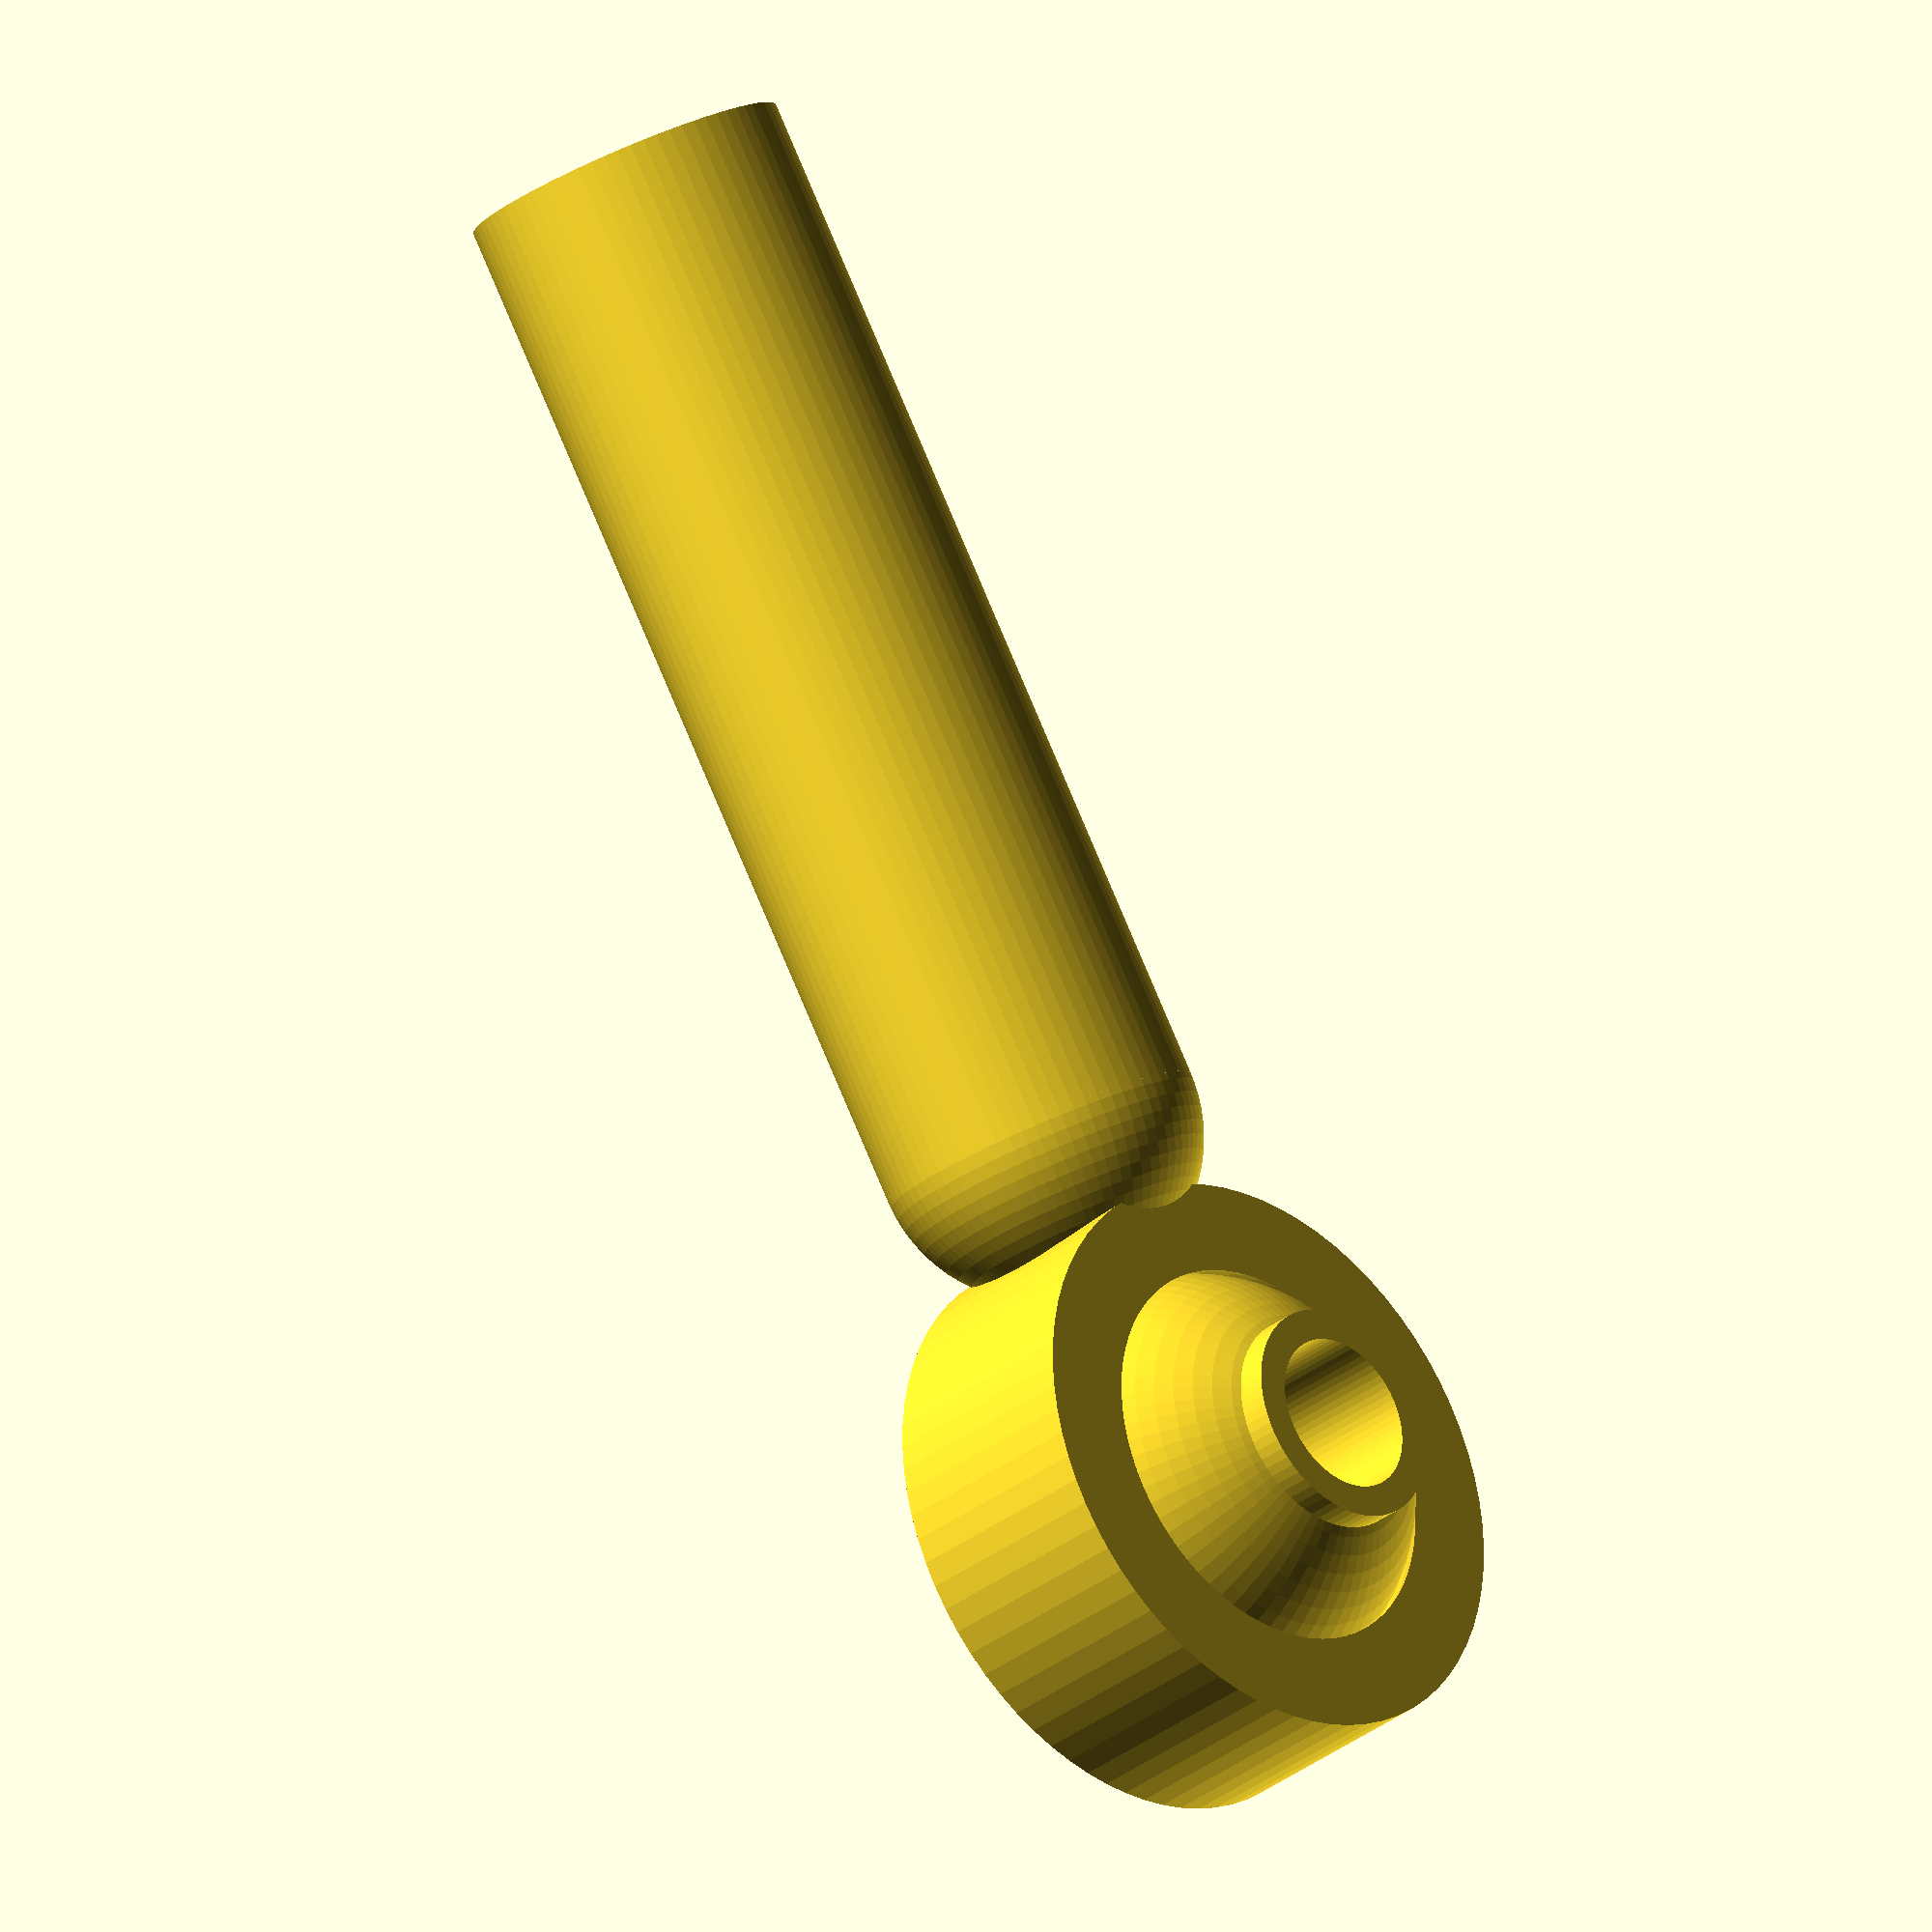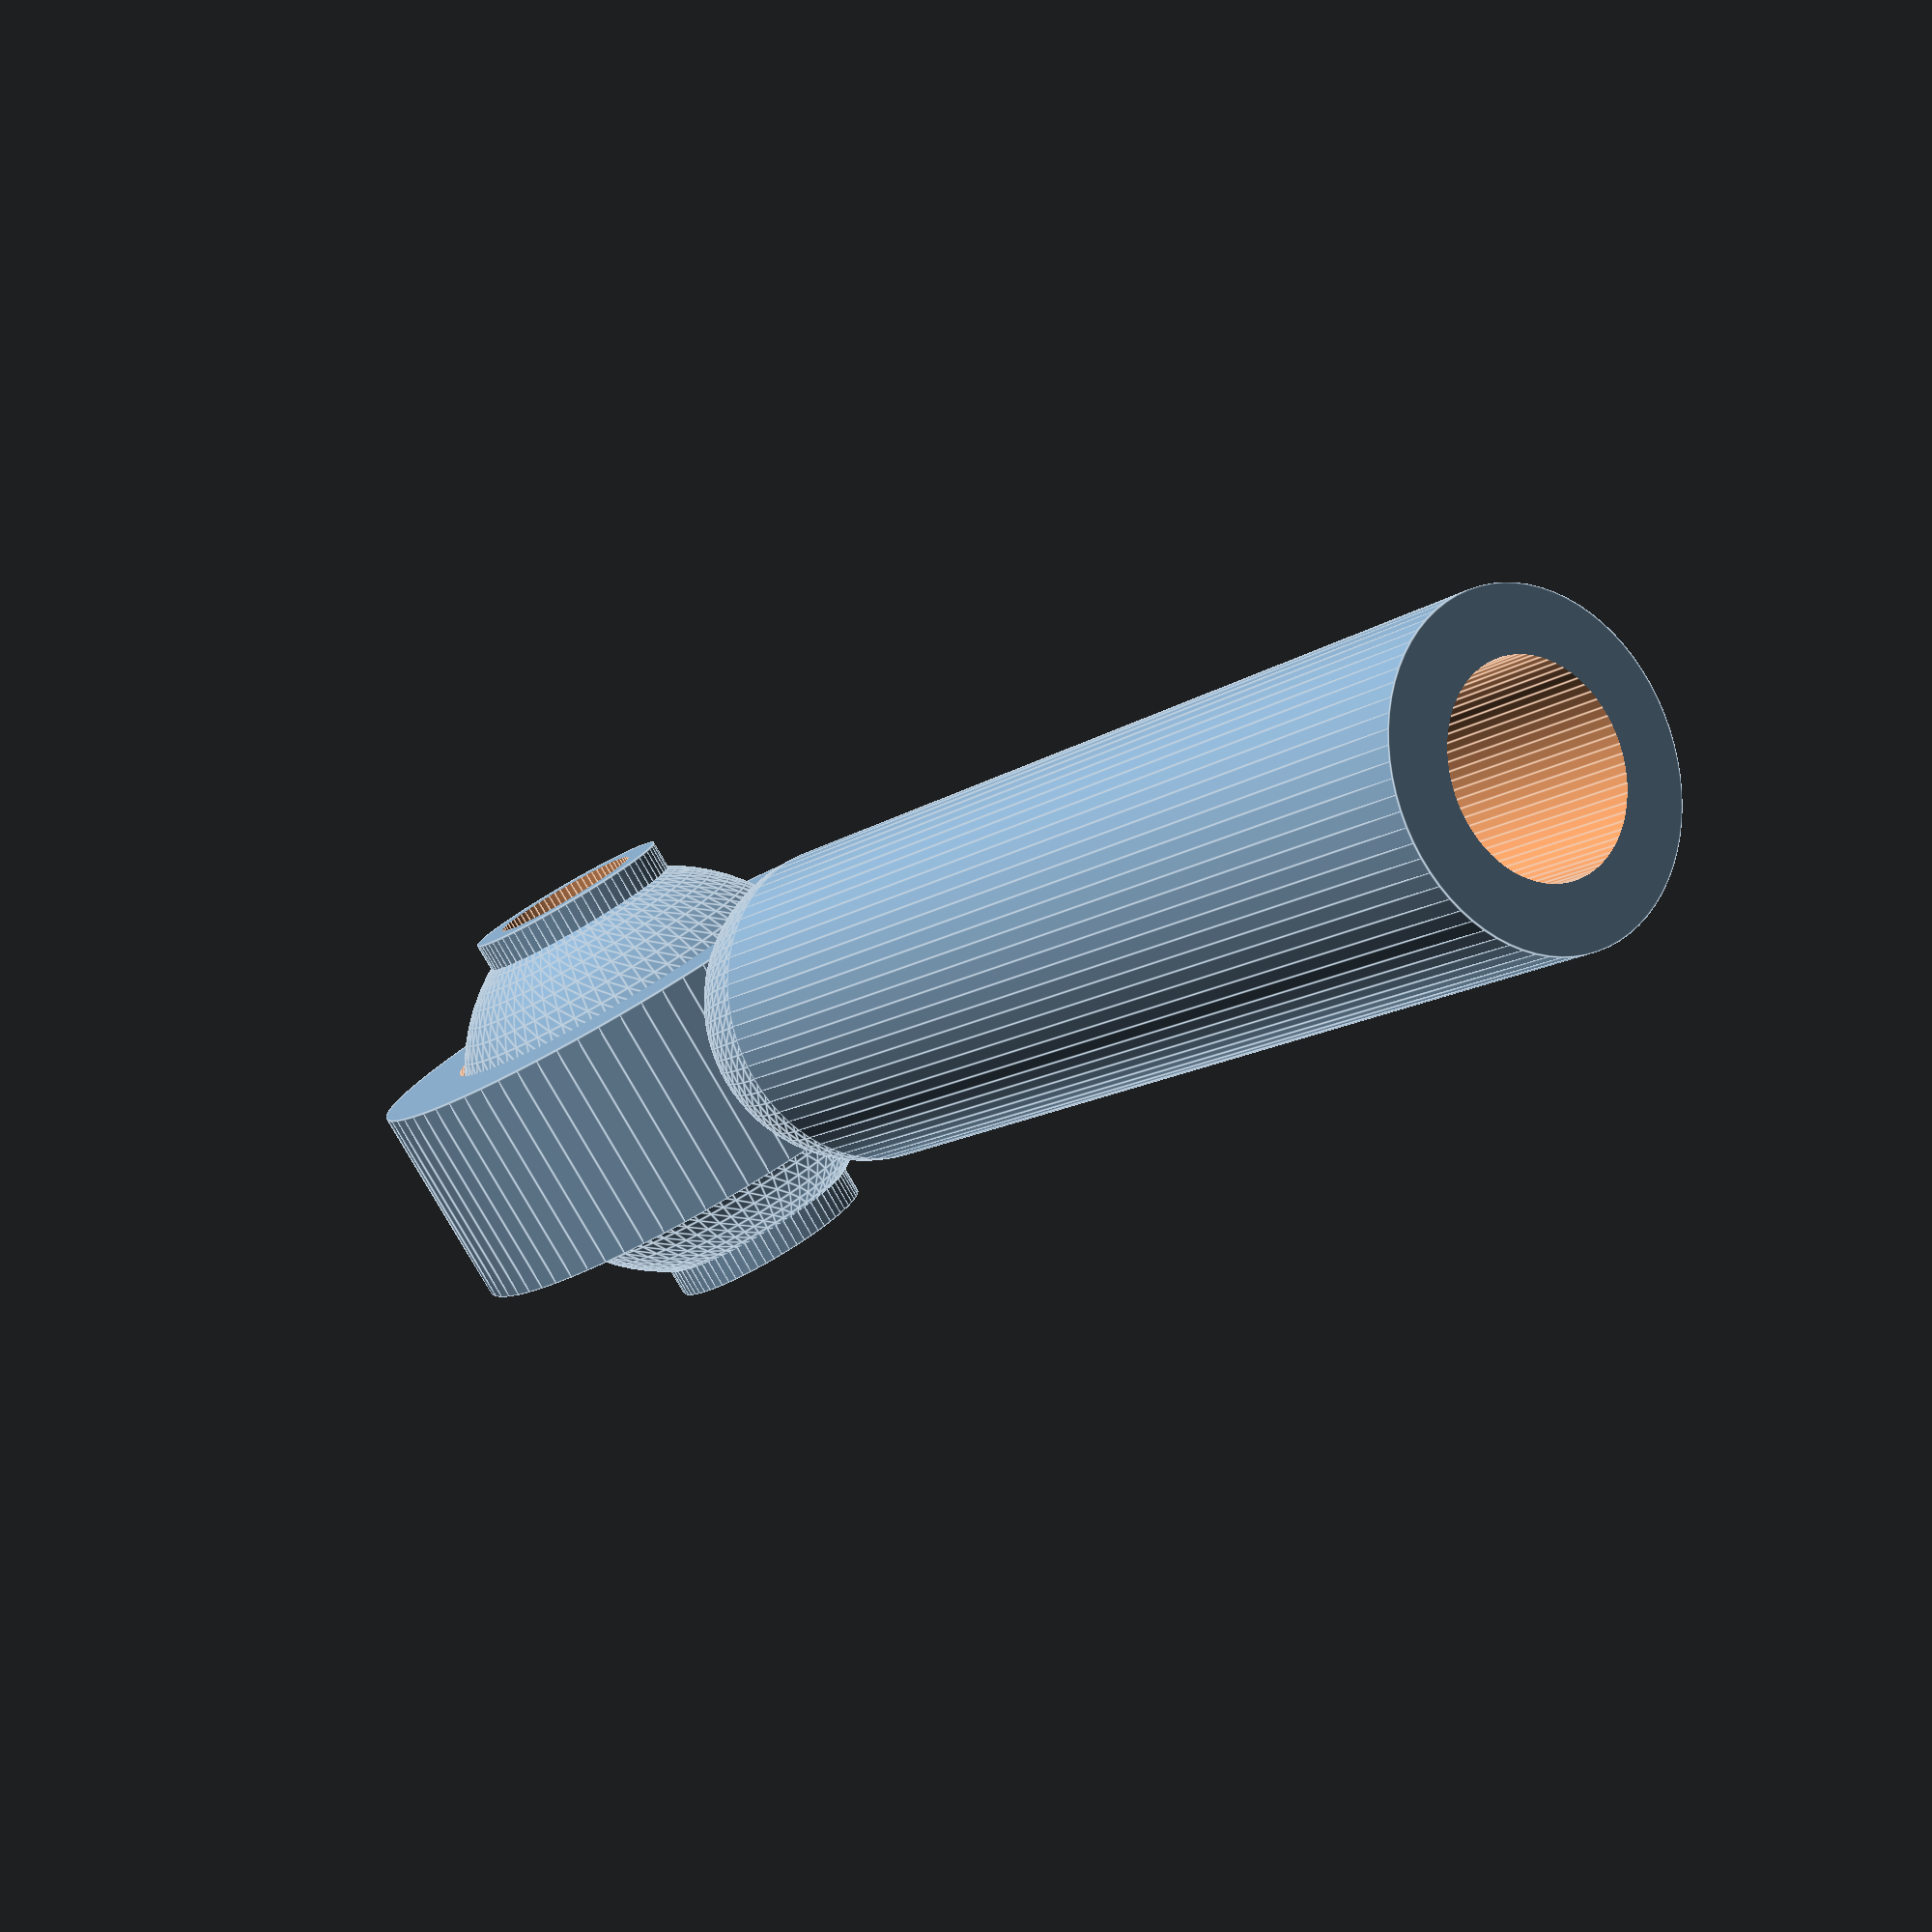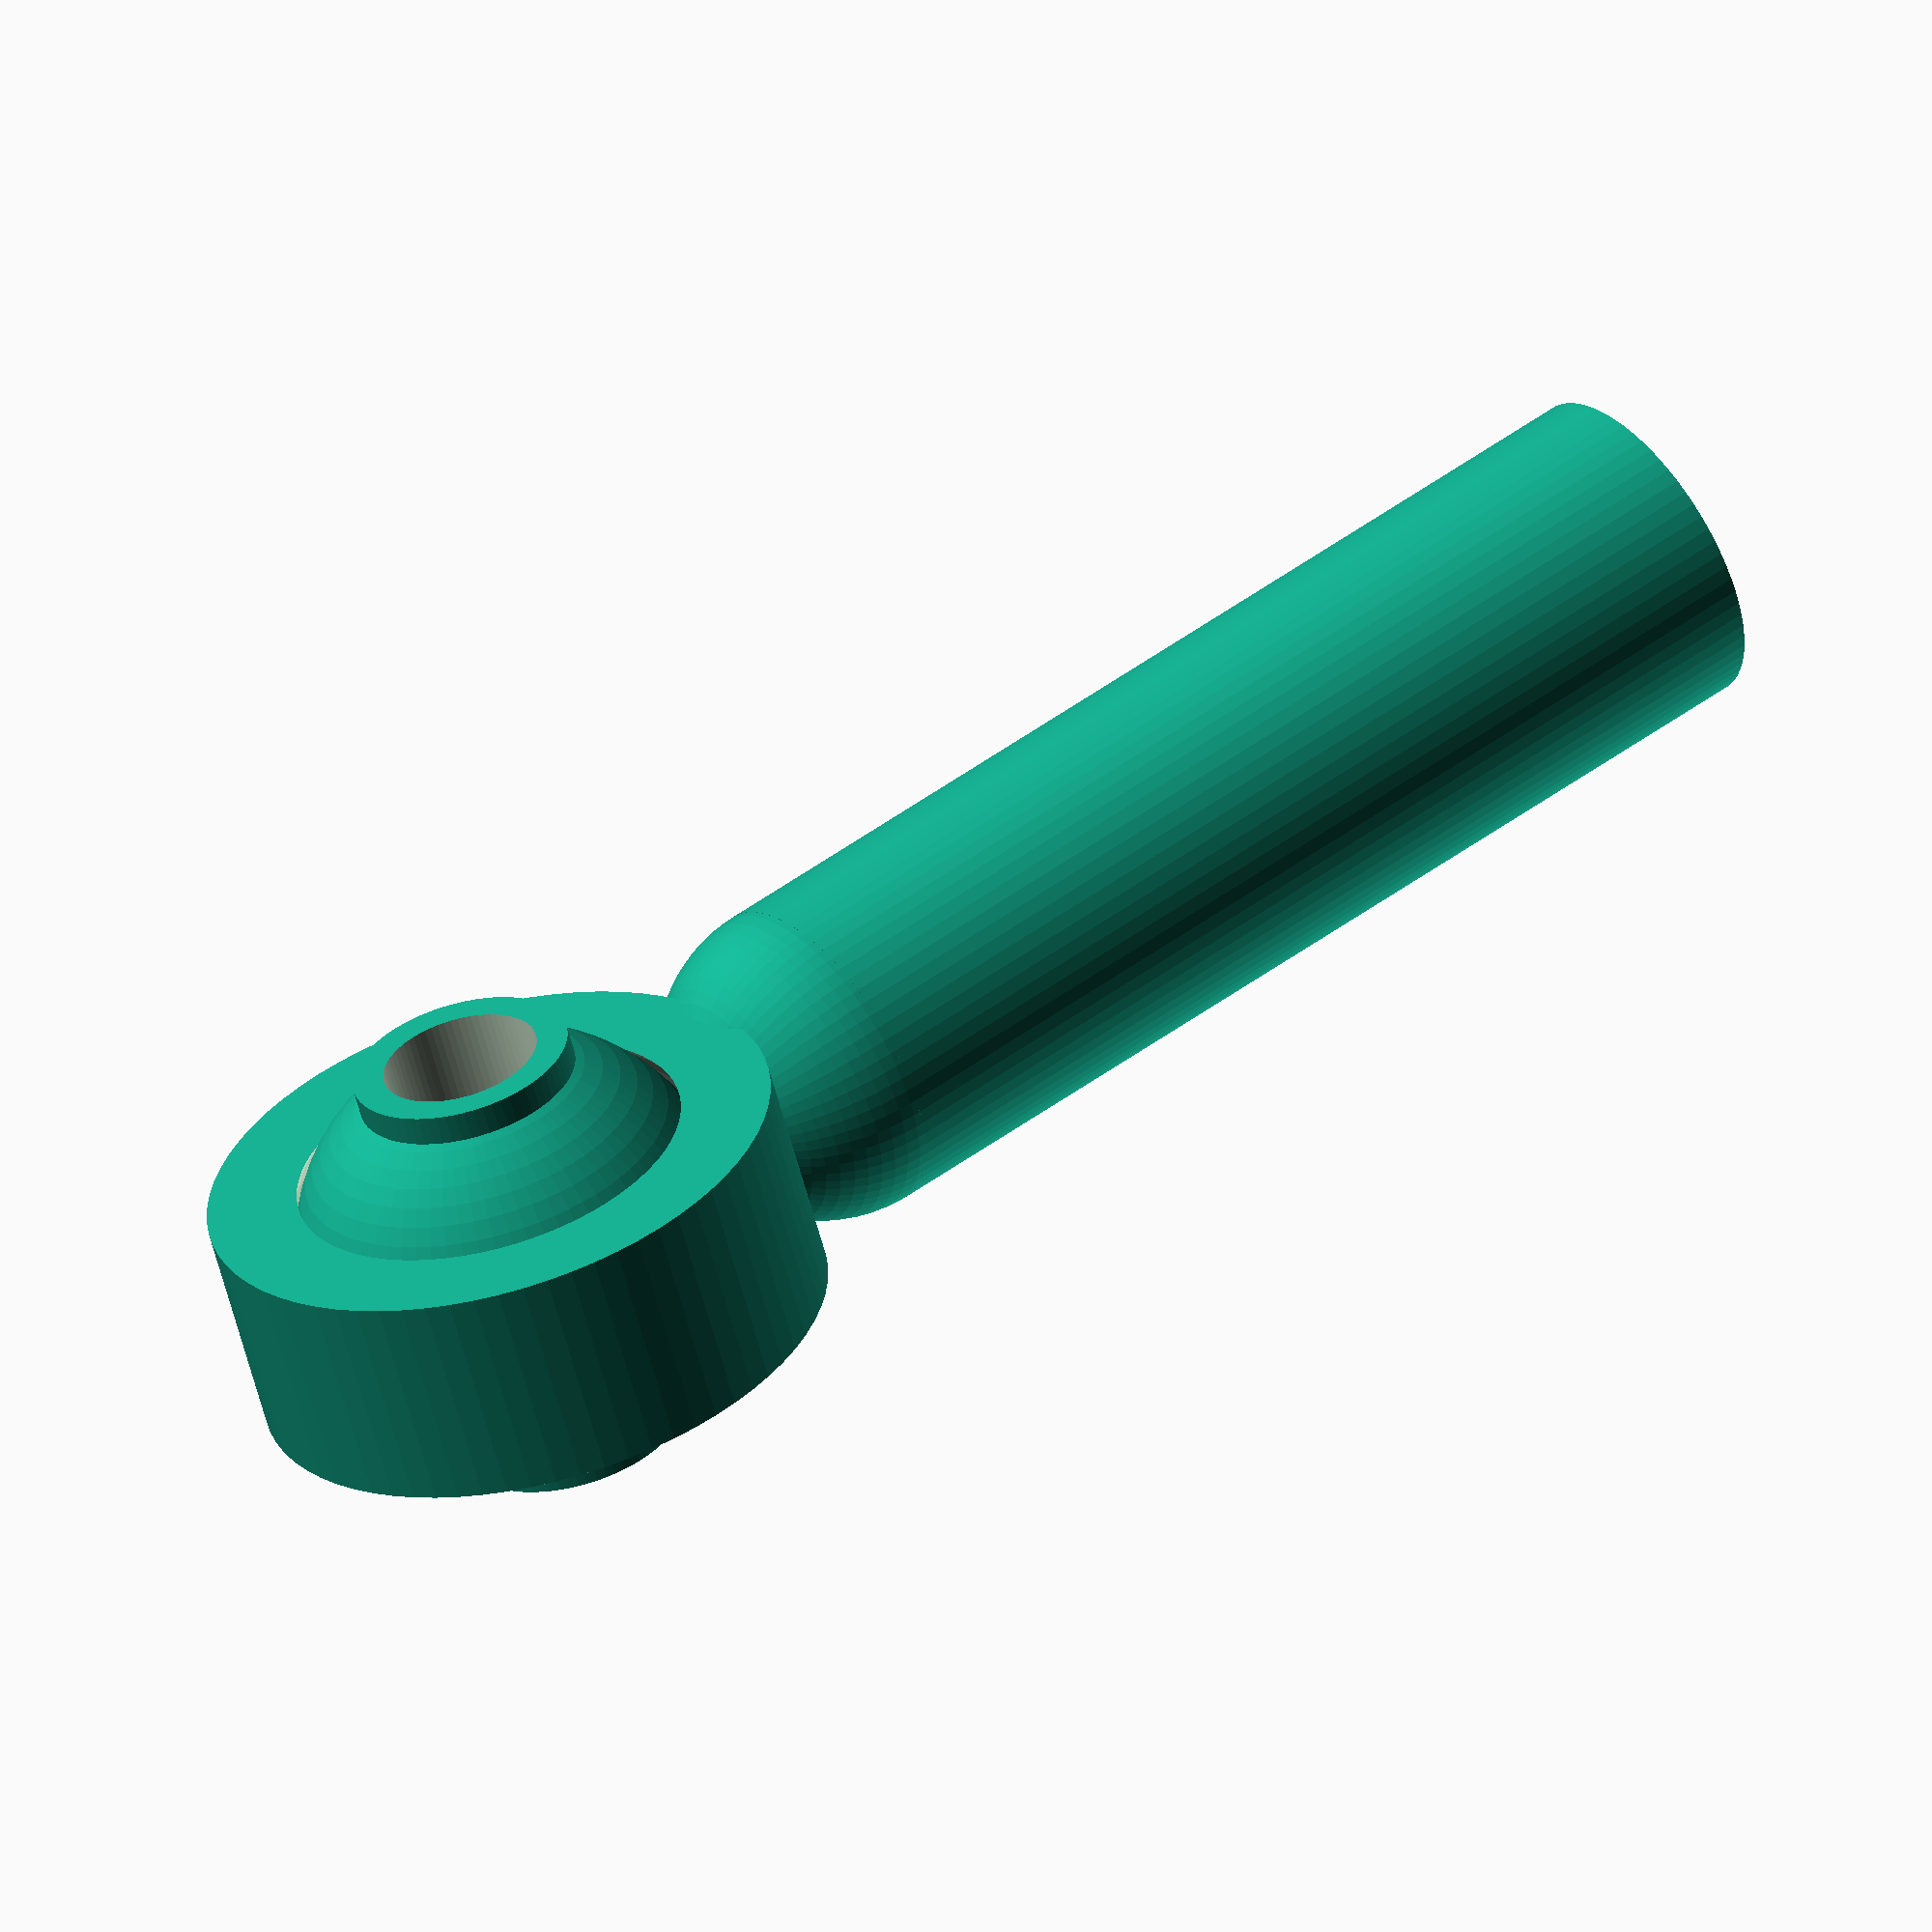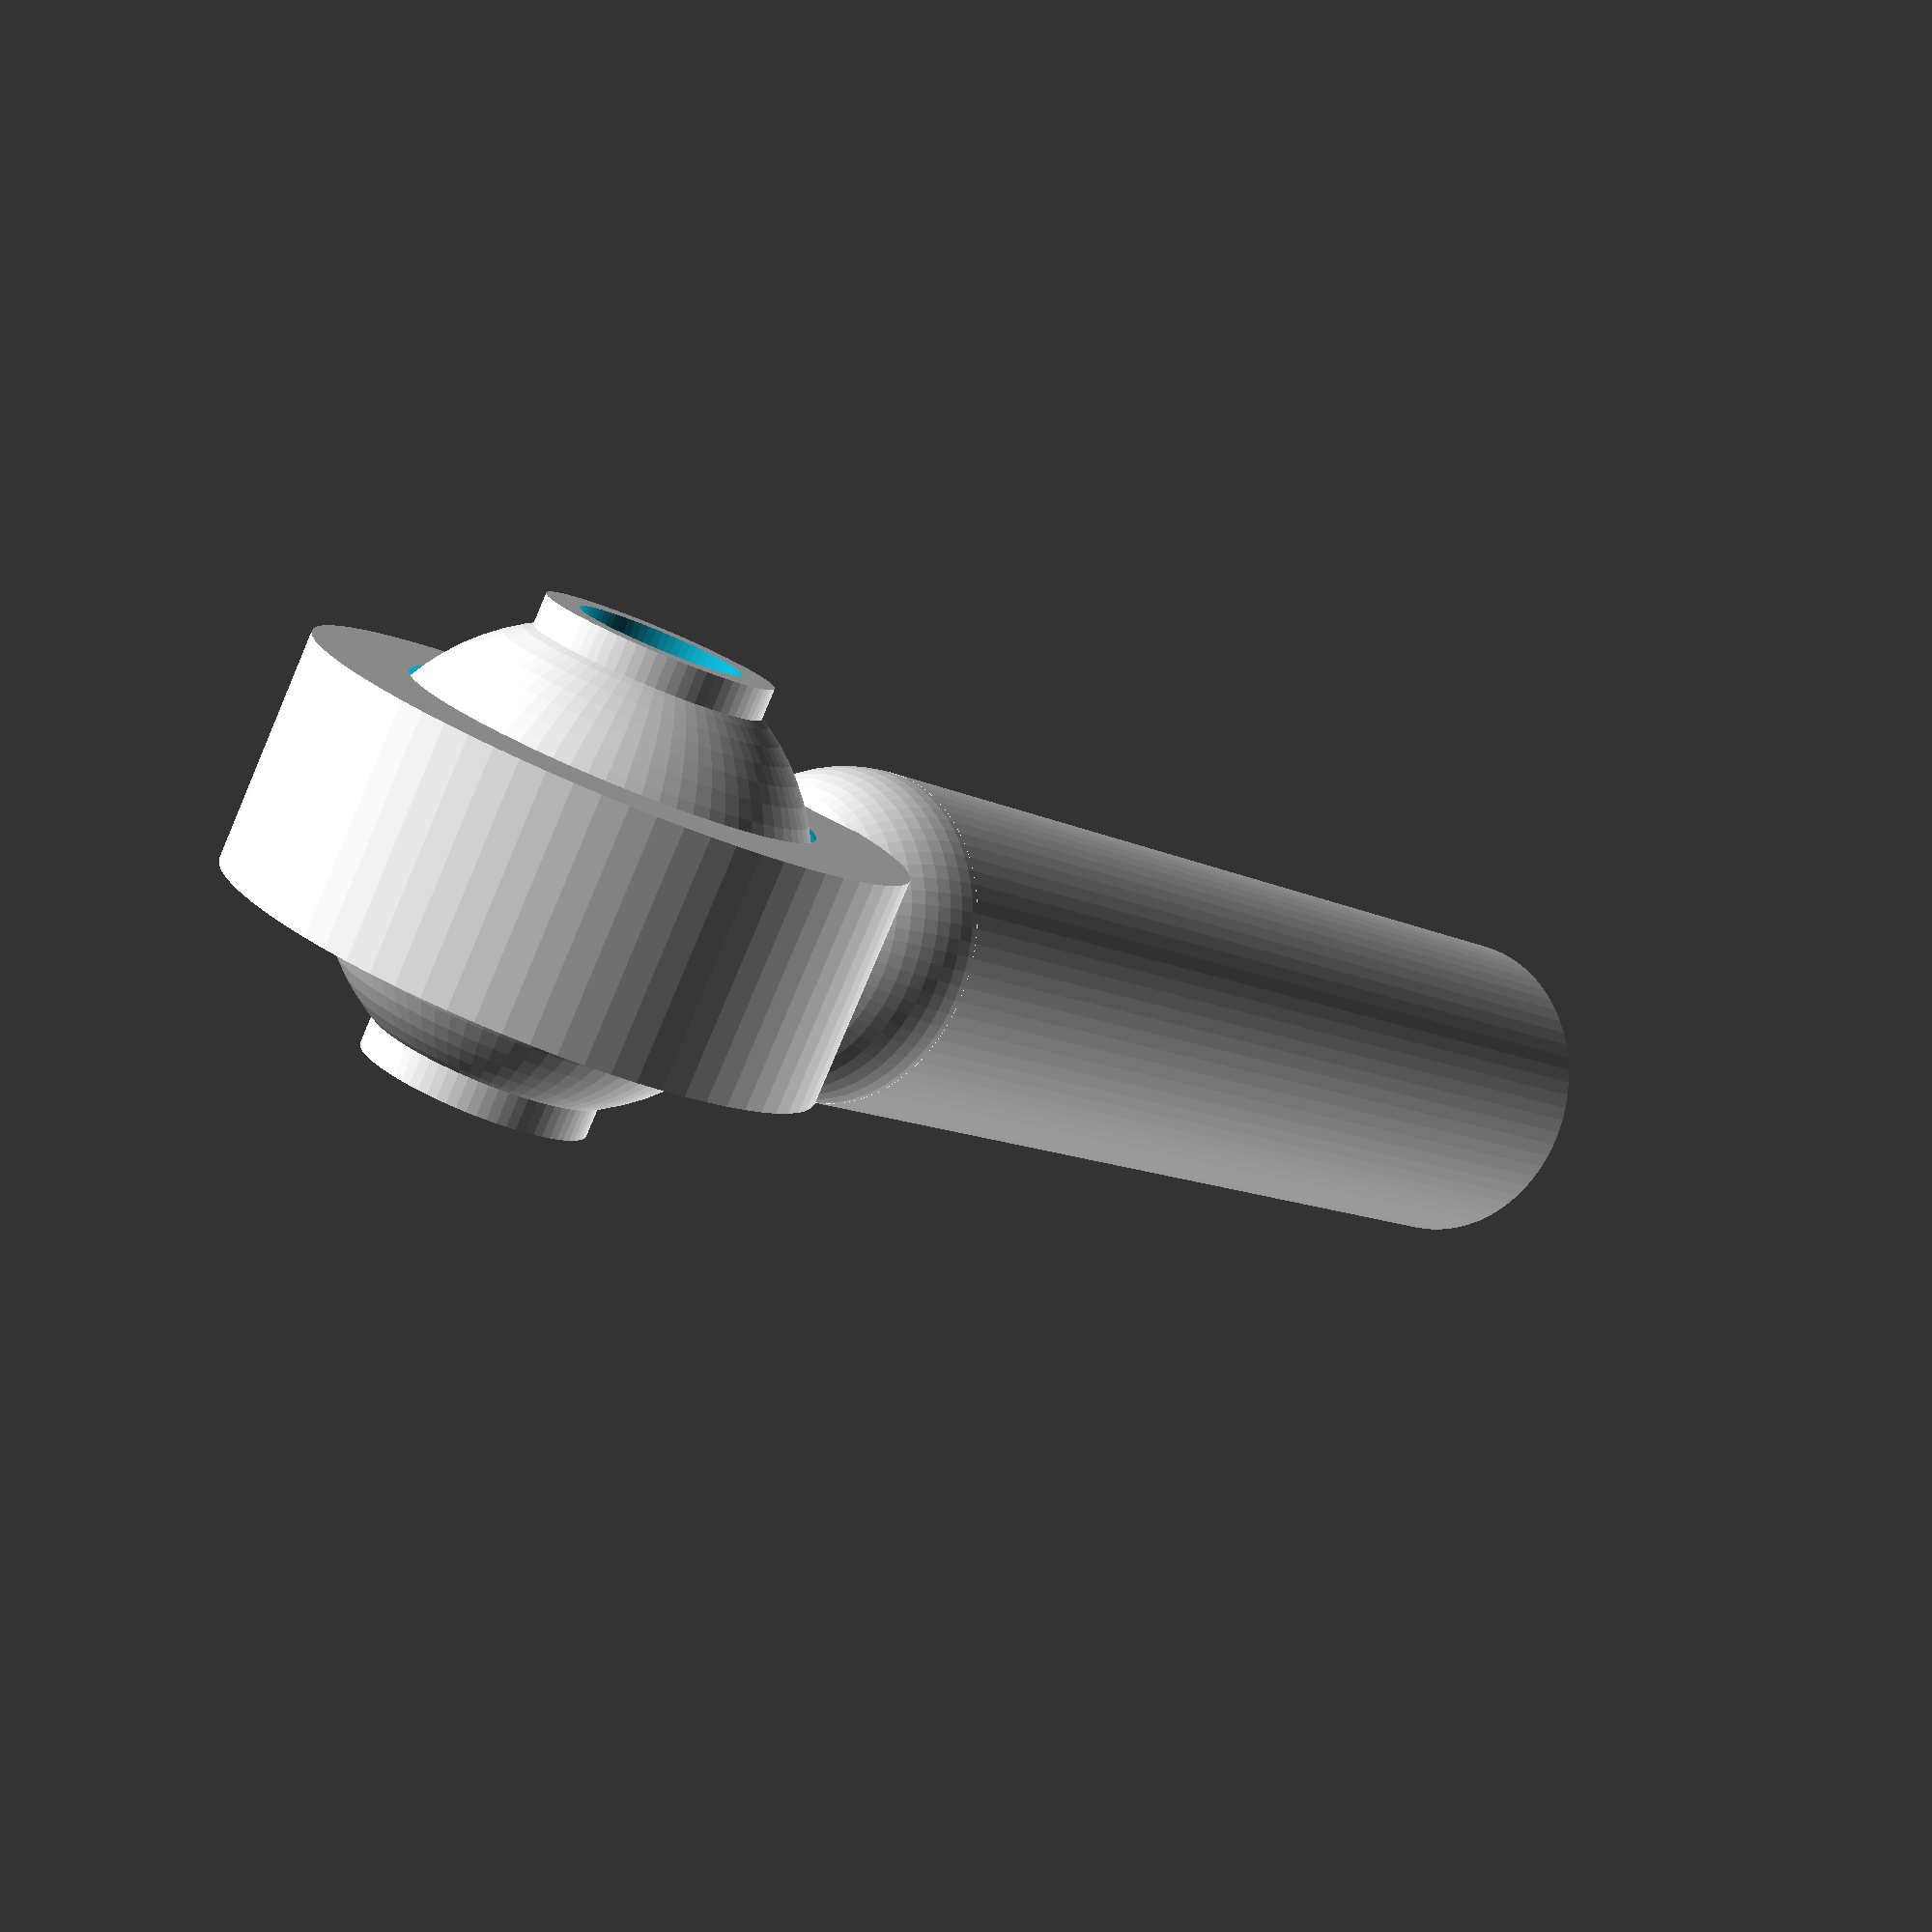
<openscad>
//Nimrod - A Rod End Creator
//Credit to Ryan Witschger


//Rod thread size?
Rod_Thread = 3.80; // [.05:.05:20]

 

//Screw thread size (Ball Side)?
Screw_Thread = 3; //   [.05:.05:20]

 

//Total engadement on the rod in mm
Engagement = 20; // [4:55]

 

//Desired Wall Thickness in mm?
Wall_Width = 1.2; //[0.5:0.05:6]

 

//Desired Gap / Tolerance (Printer Capability)?
Tolerance = 0.1; //  [0.05:0.05:0.4]

 
//Make the connection stronger or more flexible?
Hold_Multiplier = 1.0; // [0.4:0.1:1.7]

Resolution = 72; //[45:"Course", 60:"Low", 72:"Medium", 90:"High"]

Screw_Center = Engagement + (Rod_Thread / 2) +Tolerance + Screw_Thread + (Wall_Width * 2);



 

//Make the rod holder

difference(){

cylinder(h = (Engagement), d = (Rod_Thread + (Wall_Width * 2)), center = false, $fn=Resolution);


cylinder(h = (Engagement*2), d = (Rod_Thread), center = true, $fn=Resolution);

}

 

 

//Add a sphere to connect

translate([0,0,Engagement]) sphere(d = (Rod_Thread + (Wall_Width*2)), $fn=Resolution);

 

//Make the ball holder


difference() {
    translate([0,0,Screw_Center]) rotate([0,90,0]) cylinder(h = (Screw_Thread + Wall_Width) * Hold_Multiplier, r = (Screw_Thread + (Wall_Width * 2) + Tolerance), center=true, $fn = Resolution);

    translate([0,0,Screw_Center]) rotate([0,90,0]) sphere(r = (Screw_Thread + Wall_Width + Tolerance), $fn = Resolution);
}


//Make the ball
difference() {

    union(){

        translate([0,0,Screw_Center]) rotate([0,90,0]) sphere(r = (Screw_Thread + Wall_Width), $fn = Resolution);

        translate([0,0,Screw_Center]) rotate([0,90,0]) cylinder (h = ((Screw_Thread * 2) + (Wall_Width * 2)), d = (Screw_Thread + Wall_Width), center = true, $fn=Resolution);

    }

    translate([0,0,Screw_Center]) rotate([0,90,0]) cylinder (h = (((Screw_Thread * 2) + 1) + (Wall_Width * 2)), d = (Screw_Thread), center = true, $fn=Resolution);

}

 

 

 
</openscad>
<views>
elev=97.7 azim=317.1 roll=203.0 proj=o view=wireframe
elev=13.5 azim=126.8 roll=145.9 proj=p view=edges
elev=131.1 azim=66.1 roll=129.5 proj=o view=solid
elev=11.5 azim=300.1 roll=38.6 proj=p view=wireframe
</views>
